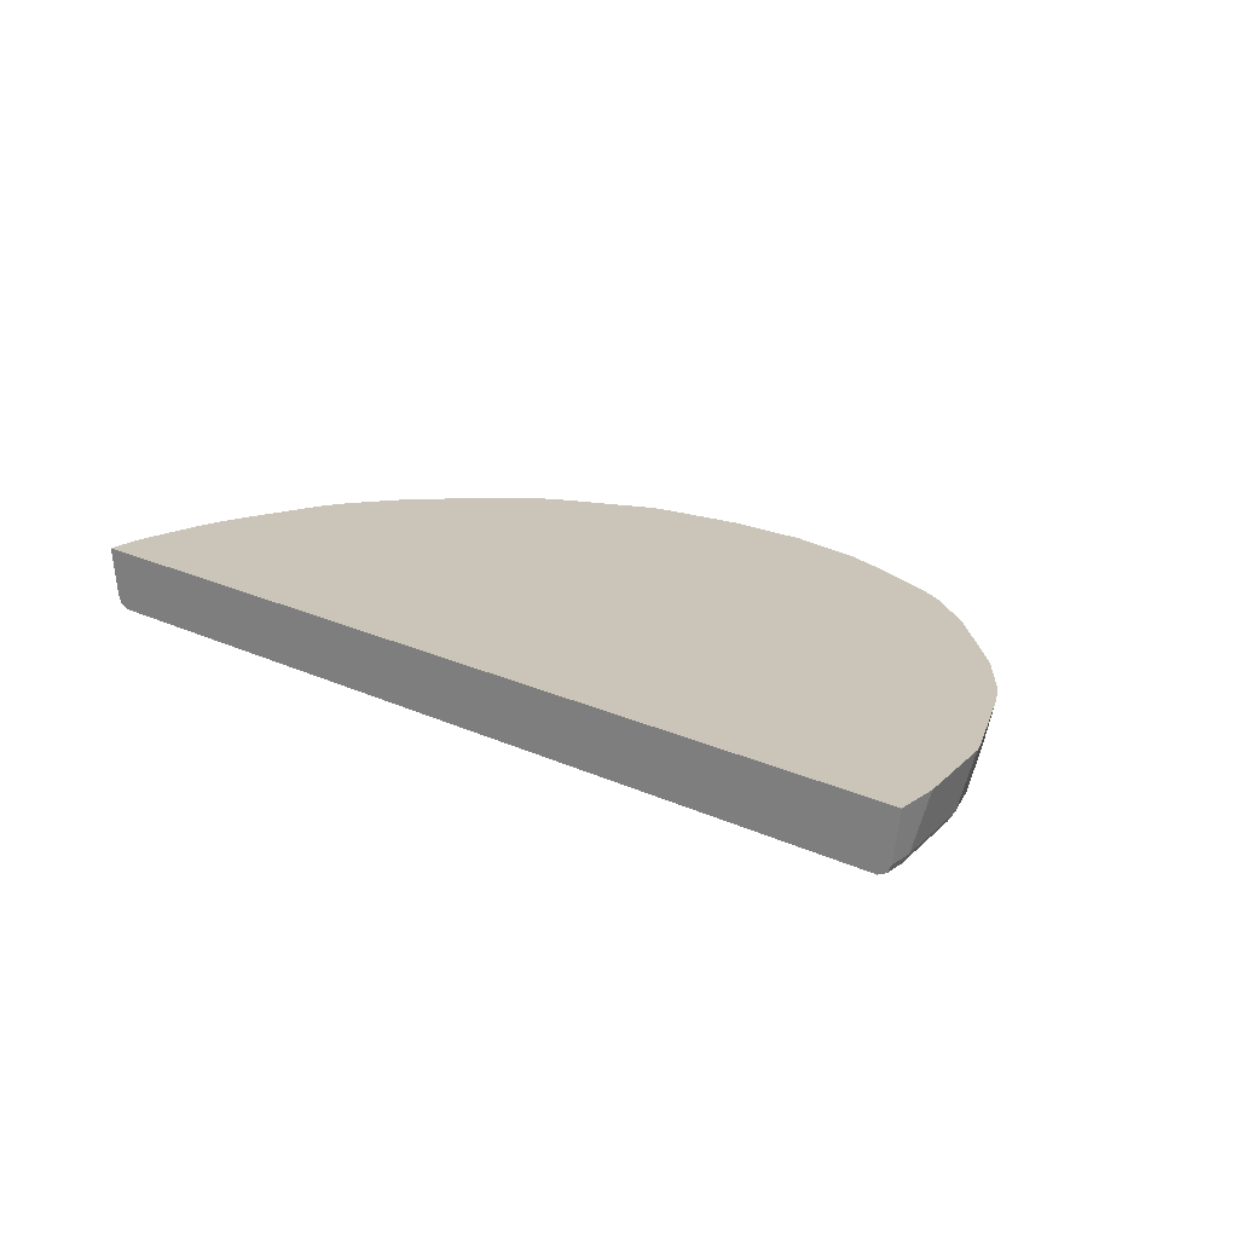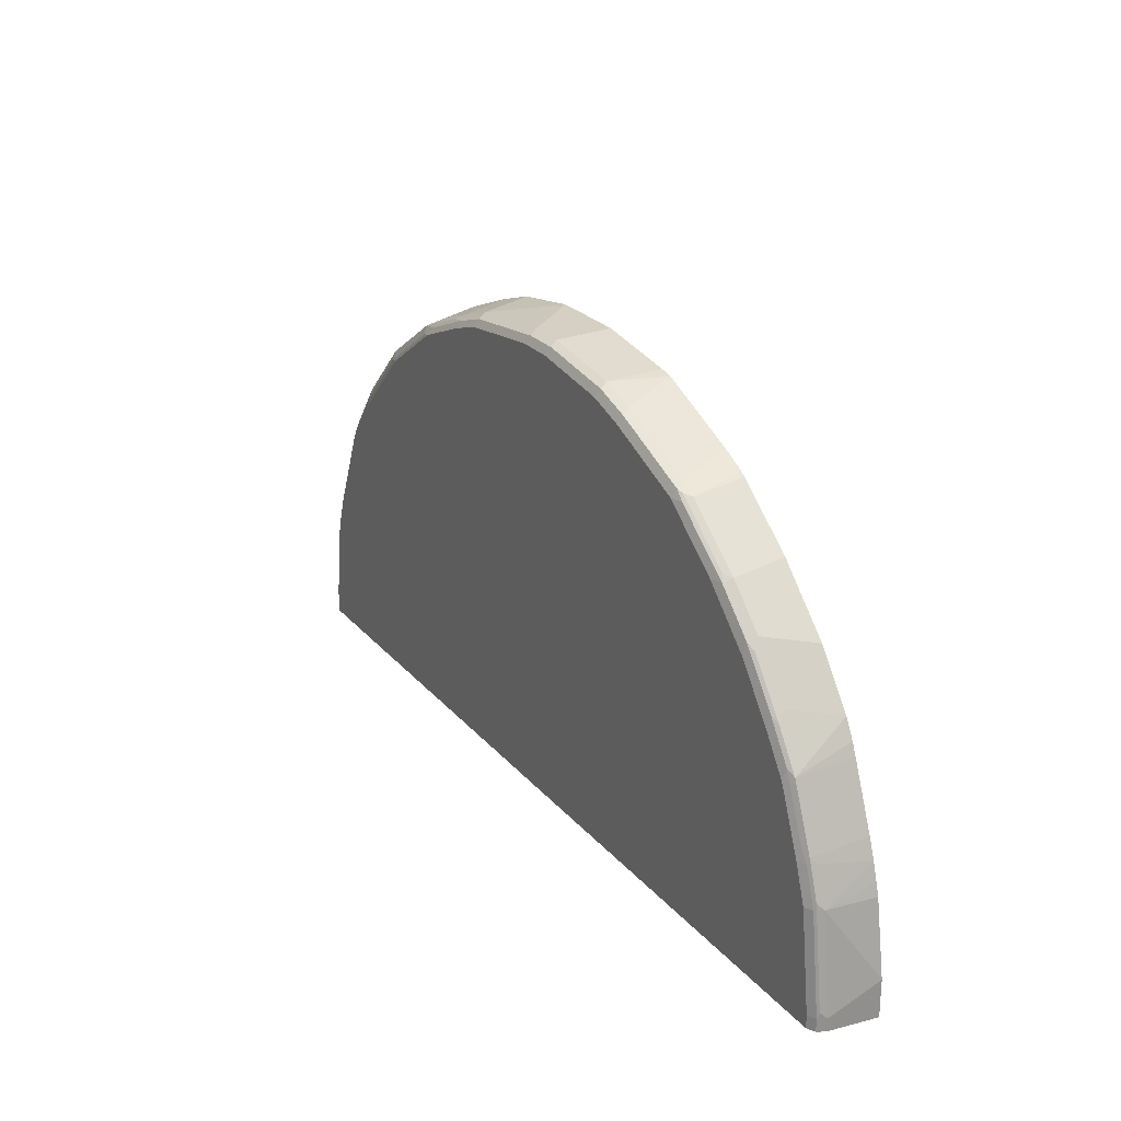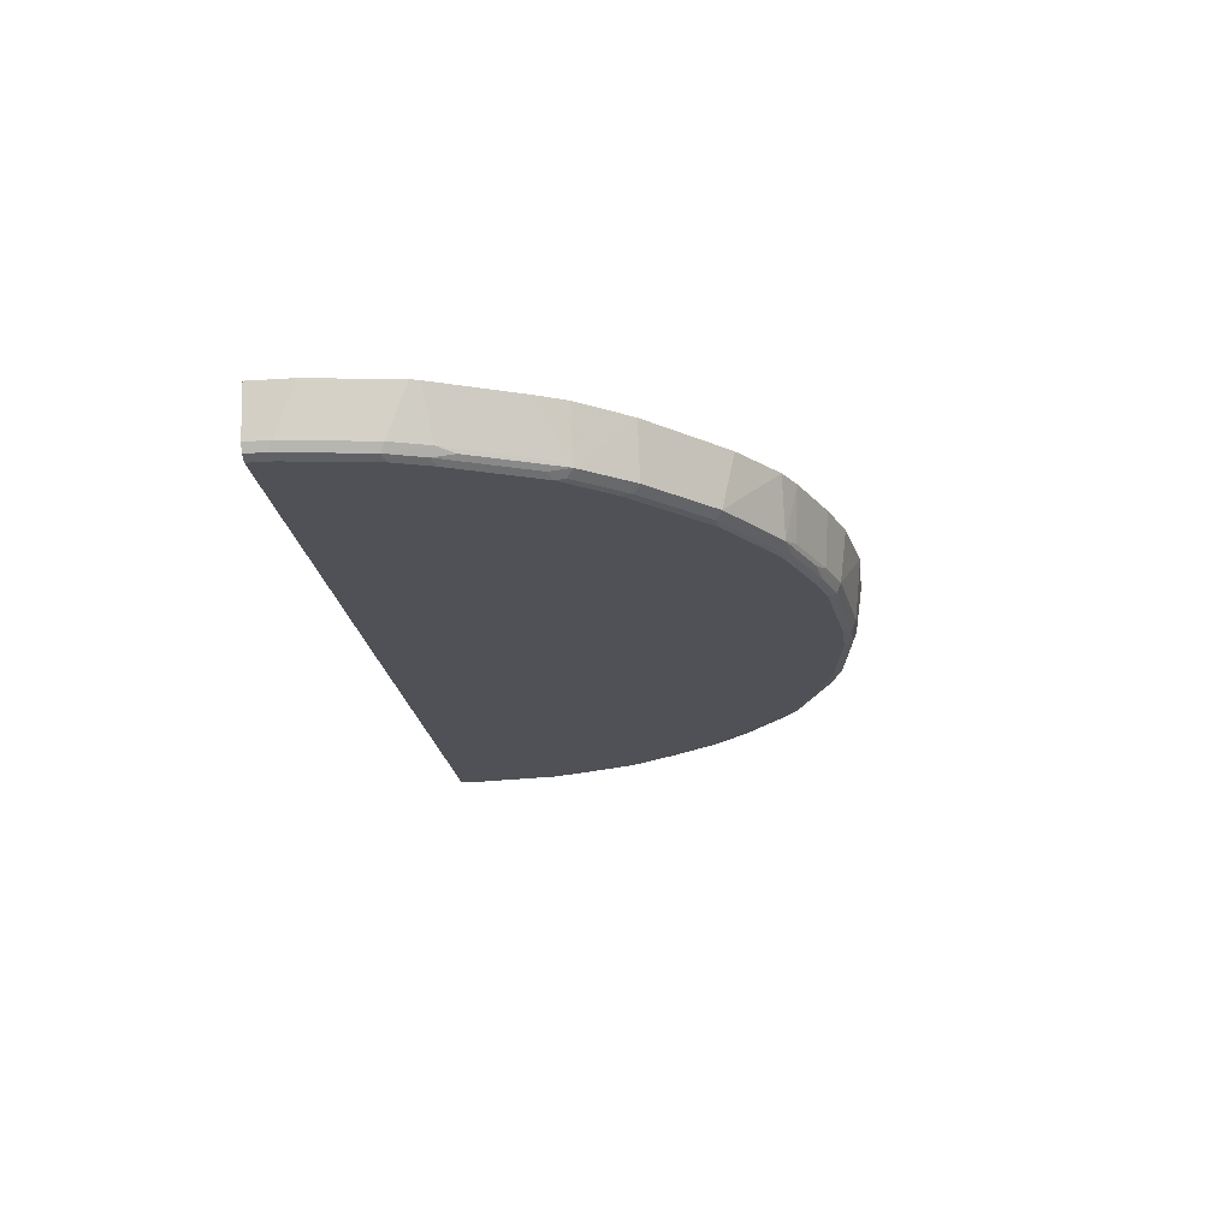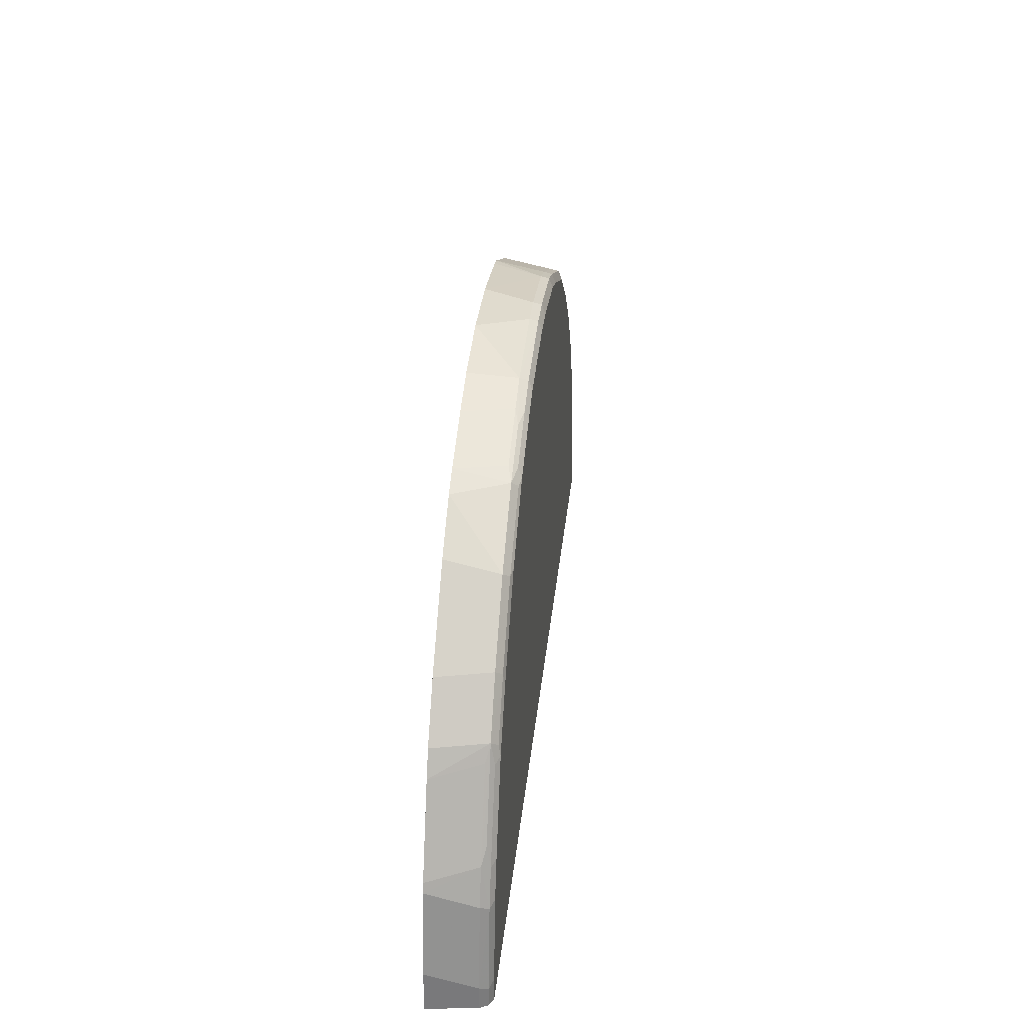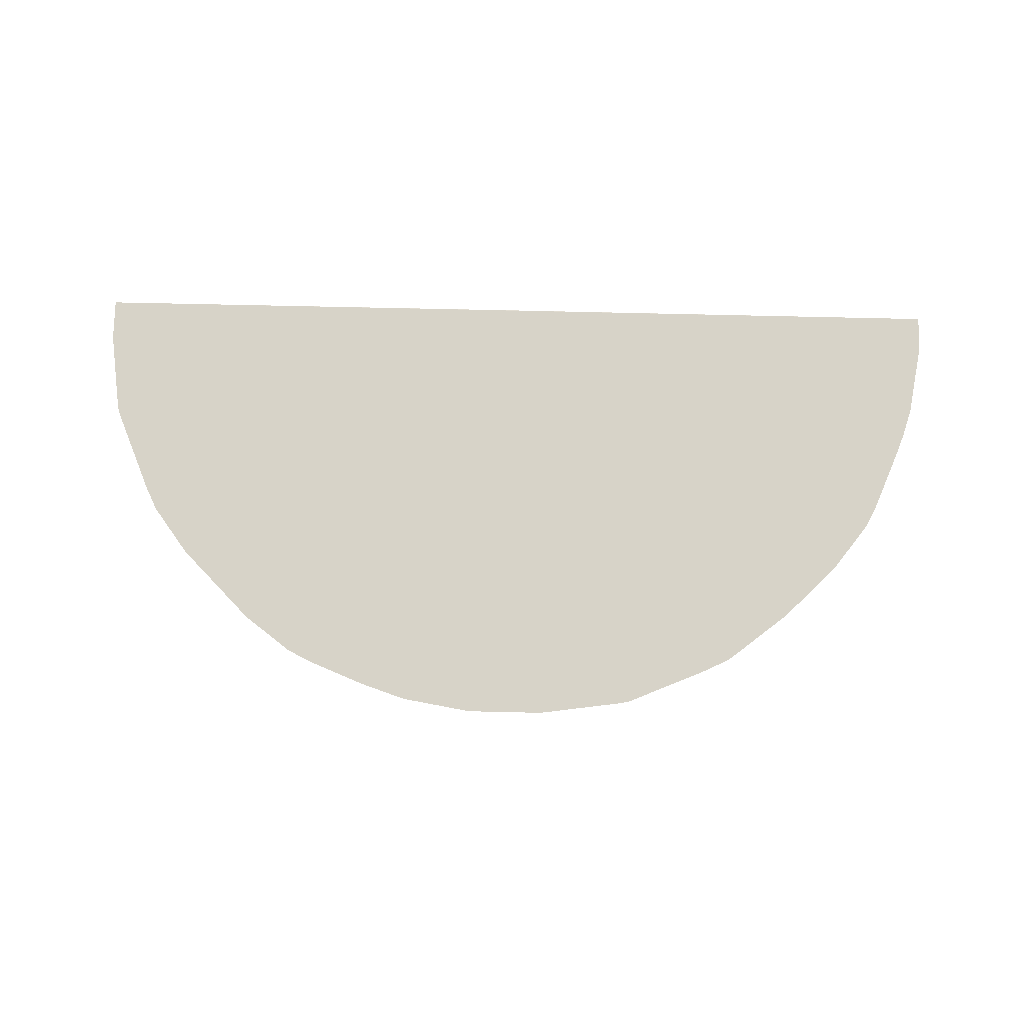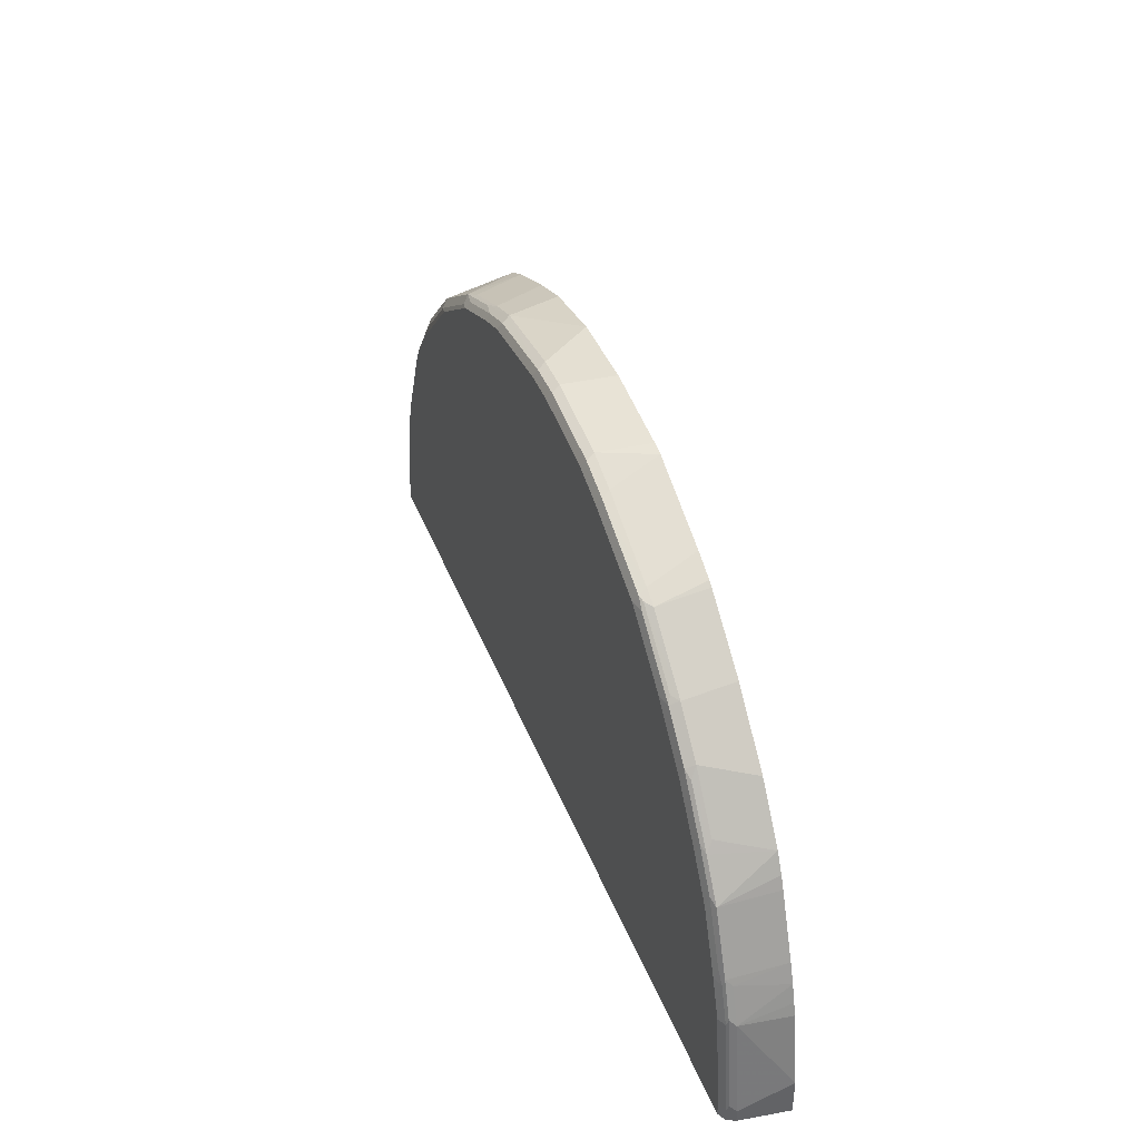
<metadata>
{"format":"obj","ext":"obj","renderer":"f3d","projection":"perspective","resolution":1024,"background":"white","views":[{"elev":20.5,"azim":-140.0,"up":"+Y"},{"elev":24.6,"azim":59.8,"up":"+Z"},{"elev":-20.4,"azim":-83.2,"up":"+Y"},{"elev":32.2,"azim":-84.1,"up":"+Z"},{"elev":76.9,"azim":1.3,"up":"+Y"},{"elev":39.6,"azim":70.2,"up":"+Z"}]}
</metadata>
<code>
v -0.8154 -0.0211 0.07421
v 0.06369 -0.0211 0.8154
v 0.8154 -0.0211 -0.0009608
v 0.6353 -0.0211 0.519
v 0.7791 -0.0211 0.242
v 0.8154 -0.0211 0.0636
v 0.8047 -0.1059 0.02125
v 0.7835 -0.1059 0.1907
v 0.7782 -0.1165 0.2012
v 0.7994 -0.1165 0.0318
v 0.7976 -0.12 0.02125
v 0.7764 -0.12 0.1907
v 0.757 -0.1165 0.2647
v 0.7624 -0.1059 0.2542
v 0.767 -0.0211 0.2754
v 0.7147 -0.1165 0.3706
v 0.7246 -0.0211 0.3812
v 0.7156 -0.0211 0.4024
v 0.7882 -0.0211 0.2118
v 0.7942 -0.0211 0.1907
v 0.6988 -0.0211 0.4343
v 0.6723 -0.1165 0.4341
v 0.6635 -0.1059 0.4517
v 0.6 -0.1059 0.5364
v 0.6088 -0.1165 0.5188
v 0.5955 -0.1218 0.5294
v 0.5321 -0.1218 0.5929
v 0.5929 -0.1271 0.5082
v 0.6591 -0.1218 0.4447
v 0.7014 -0.1218 0.3812
v 0.7438 -0.1218 0.2754
v 0.6988 -0.1271 0.3601
v 0.6564 -0.1271 0.4235
v 0.7412 -0.1271 0.2542
v 0.7552 -0.12 0.2542
v 0.7624 -0.1271 0.1907
v 0.7835 -0.1271 -0.0009608
v 0.7835 -0.1271 0.02125
v 0.7976 -0.12 -0.0009608
v 0.8047 -0.1059 -0.0009608
v -0.001302 -0.02118 -0.0009608
v -0.8154 -0.0211 0.0002361
v -0.001222 -0.1271 -0.0009608
v -0.8047 -0.1059 0.0002361
v -0.7976 -0.12 0.0002361
v -0.7835 -0.1271 0.0002361
v -0.7835 -0.1271 0.04237
v -0.7976 -0.12 0.03535
v -0.8047 -0.1059 0.04237
v -0.7765 -0.12 0.1836
v -0.7835 -0.1059 0.1906
v -0.7624 -0.1059 0.2541
v -0.7553 -0.12 0.2471
v -0.7482 -0.1129 0.2824
v -0.6847 -0.1129 0.4306
v -0.6918 -0.12 0.3953
v -0.6777 -0.1271 0.4024
v -0.7412 -0.1271 0.2541
v -0.7624 -0.1271 0.1906
v -0.6141 -0.1271 0.487
v -0.6106 -0.1235 0.5047
v -0.6741 -0.1235 0.42
v -0.6212 -0.1129 0.5152
v -0.6406 -0.0211 0.5136
v -0.5153 -0.1129 0.6211
v -0.5047 -0.1235 0.6106
v -0.3883 -0.1129 0.7059
v -0.3777 -0.1235 0.6953
v -0.353 -0.12 0.7129
v -0.36 -0.1271 0.6988
v -0.4871 -0.1271 0.6141
v -0.1906 -0.1271 0.7623
v -0.2541 -0.1271 0.7411
v -0.2471 -0.12 0.7553
v -0.2824 -0.1129 0.7483
v -0.36 -0.1059 0.72
v -0.2541 -0.1059 0.7623
v -0.1906 -0.1059 0.7835
v -0.1835 -0.12 0.7764
v -0.01413 -0.12 0.7976
v -0.02122 -0.1271 0.7835
v 0.04243 -0.1271 0.7835
v 0.04946 -0.12 0.7976
v 0.04243 -0.1059 0.8047
v -0.001302 -0.1059 0.8047
v -0.02122 -0.1059 0.8047
v -0.07421 -0.0211 0.8154
v 0.1906 -0.1059 0.7835
v 0.1977 -0.12 0.7764
v 0.2612 -0.12 0.7553
v 0.2542 -0.1059 0.7623
v 0.4024 -0.1059 0.6988
v 0.4093 -0.12 0.6917
v 0.4024 -0.1271 0.6776
v 0.2542 -0.1271 0.7411
v 0.1906 -0.1271 0.7623
v 0.5082 -0.1271 0.5929
v 0.4261 -0.1218 0.6776
v 0.4182 -0.1165 0.6882
v 0.4305 -0.1059 0.6847
v 0.5365 -0.1059 0.6
v 0.5241 -0.1165 0.6035
v 0.5402 -0.0211 0.6141
v 0.4343 -0.0211 0.6988
v 0.4251 -0.0211 0.7049
v 0.2346 -0.0211 0.7896
v 0.3828 -0.0211 0.7261
v 0.2119 -0.0211 0.7941
v -0.2012 -0.0211 0.7941
v -0.2807 -0.0211 0.7676
v -0.3866 -0.0211 0.7254
v -0.5135 -0.0211 0.6406
v -0.4288 -0.0211 0.7041
v -0.7041 -0.0211 0.4288
v -0.7253 -0.0211 0.3865
v -0.6988 -0.1059 0.4024
v -0.7888 -0.0211 0.2384
v -0.7942 -0.0211 0.2225
f 96 89 82
f 82 72 94
f 96 82 94
f 90 89 96
f 90 92 91
f 95 96 94
f 95 94 90
f 90 94 93
f 90 93 92
f 94 72 28
f 95 90 96
f 97 94 28
f 27 24 101
f 97 28 27
f 98 94 27
f 98 93 94
f 99 93 98
f 99 92 93
f 99 100 92
f 99 101 100
f 99 102 101
f 99 27 102
f 99 98 27
f 102 27 101
f 74 70 73
f 97 27 94
f 90 91 88
f 81 82 83
f 89 88 83
f 24 4 101
f 74 69 70
f 75 69 74
f 75 67 69
f 75 76 67
f 75 77 76
f 75 78 77
f 75 74 78
f 79 78 74
f 79 80 78
f 79 81 80
f 79 72 81
f 90 88 89
f 79 74 72
f 81 72 82
f 80 81 83
f 80 83 84
f 80 84 85
f 80 85 86
f 80 86 78
f 86 87 78
f 86 85 87
f 85 2 87
f 84 2 85
f 84 88 2
f 84 83 88
f 74 73 72
f 103 101 4
f 113 111 112
f 104 100 103
f 55 64 114
f 115 55 114
f 116 55 115
f 116 52 55
f 116 115 52
f 117 52 115
f 117 118 52
f 117 115 118
f 115 114 118
f 118 114 1
f 118 1 49
f 51 118 49
f 52 118 51
f 49 1 42
f 44 49 42
f 44 45 49
f 42 1 3
f 114 112 1
f 112 2 1
f 109 2 112
f 76 111 67
f 76 77 111
f 11 12 36
f 31 13 16
f 73 70 72
f 64 112 114
f 65 112 64
f 113 112 65
f 113 65 67
f 104 105 100
f 104 103 105
f 103 4 105
f 105 4 2
f 106 105 2
f 107 105 106
f 107 100 105
f 92 100 107
f 92 107 106
f 91 92 106
f 91 106 88
f 108 88 106
f 100 101 103
f 108 2 88
f 72 47 28
f 37 28 47
f 34 28 37
f 89 83 82
f 87 2 109
f 78 87 109
f 110 78 109
f 110 77 78
f 110 111 77
f 110 109 111
f 111 109 112
f 113 67 111
f 108 106 2
f 70 47 72
f 22 23 24
f 71 60 70
f 21 16 18
f 21 22 16
f 21 23 22
f 21 4 23
f 23 4 24
f 25 22 24
f 25 26 22
f 25 24 26
f 26 24 27
f 26 27 28
f 26 28 29
f 22 26 29
f 22 29 30
f 22 30 16
f 30 31 16
f 30 32 31
f 30 29 32
f 33 32 29
f 33 28 32
f 33 29 28
f 32 28 34
f 31 32 34
f 35 31 34
f 35 13 31
f 35 12 13
f 21 18 4
f 35 36 12
f 18 5 4
f 20 8 6
f 2 3 1
f 4 3 2
f 5 3 4
f 6 3 5
f 6 7 3
f 8 7 6
f 9 7 8
f 10 7 9
f 10 11 7
f 10 9 11
f 9 12 11
f 9 13 12
f 14 13 9
f 15 13 14
f 15 16 13
f 17 16 15
f 17 18 16
f 17 15 18
f 15 5 18
f 15 14 5
f 60 47 70
f 14 9 8
f 19 5 8
f 19 20 5
f 19 8 20
f 20 6 5
f 35 34 36
f 14 8 5
f 38 36 37
f 56 53 57
f 58 57 53
f 58 59 57
f 58 53 59
f 53 50 59
f 50 48 59
f 59 48 47
f 59 47 60
f 57 59 60
f 57 60 61
f 62 57 61
f 62 55 57
f 56 57 55
f 62 61 55
f 63 64 55
f 63 61 65
f 66 65 61
f 66 67 65
f 68 67 66
f 68 69 67
f 68 70 69
f 68 71 70
f 68 66 71
f 66 61 71
f 71 61 60
f 36 34 37
f 63 55 61
f 56 55 53
f 63 65 64
f 54 55 52
f 38 11 36
f 54 53 55
f 38 37 11
f 39 11 37
f 39 40 11
f 39 37 40
f 40 37 3
f 11 40 7
f 41 3 37
f 41 42 3
f 43 42 41
f 43 44 42
f 43 45 44
f 40 3 7
f 43 37 46
f 53 52 50
f 43 41 37
f 46 37 47
f 46 47 45
f 48 45 47
f 48 49 45
f 50 49 48
f 54 52 53
f 50 51 49
f 50 52 51
f 43 46 45

</code>
